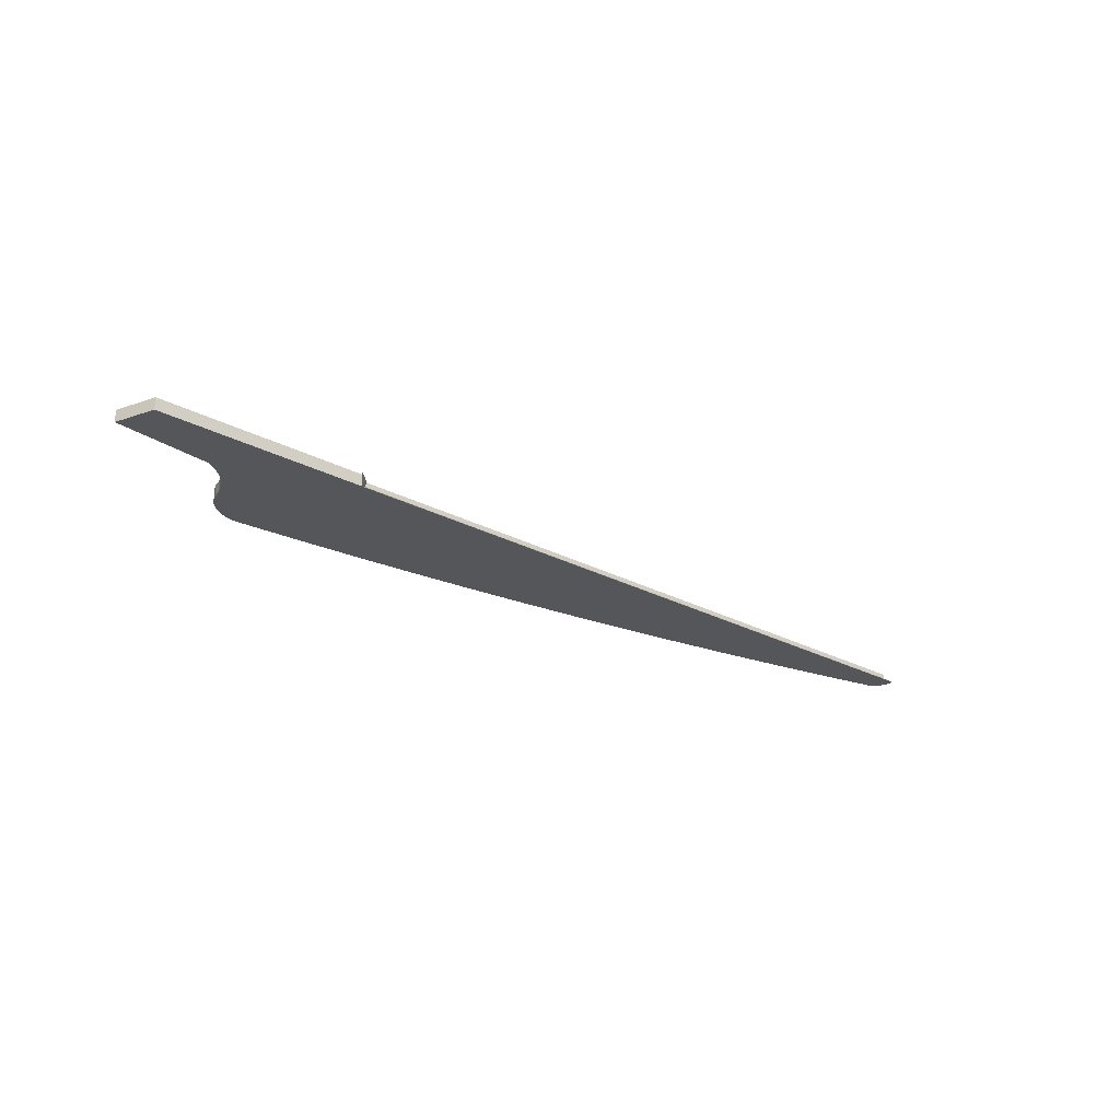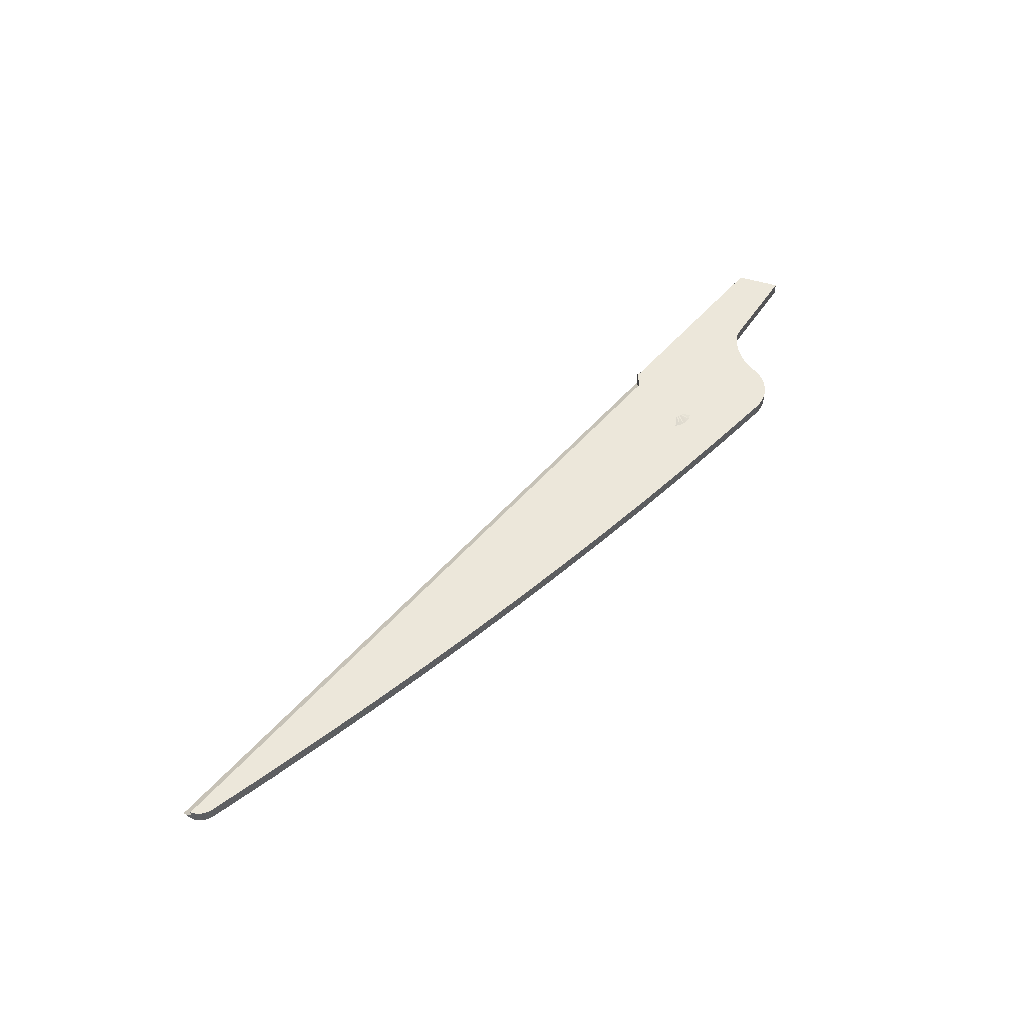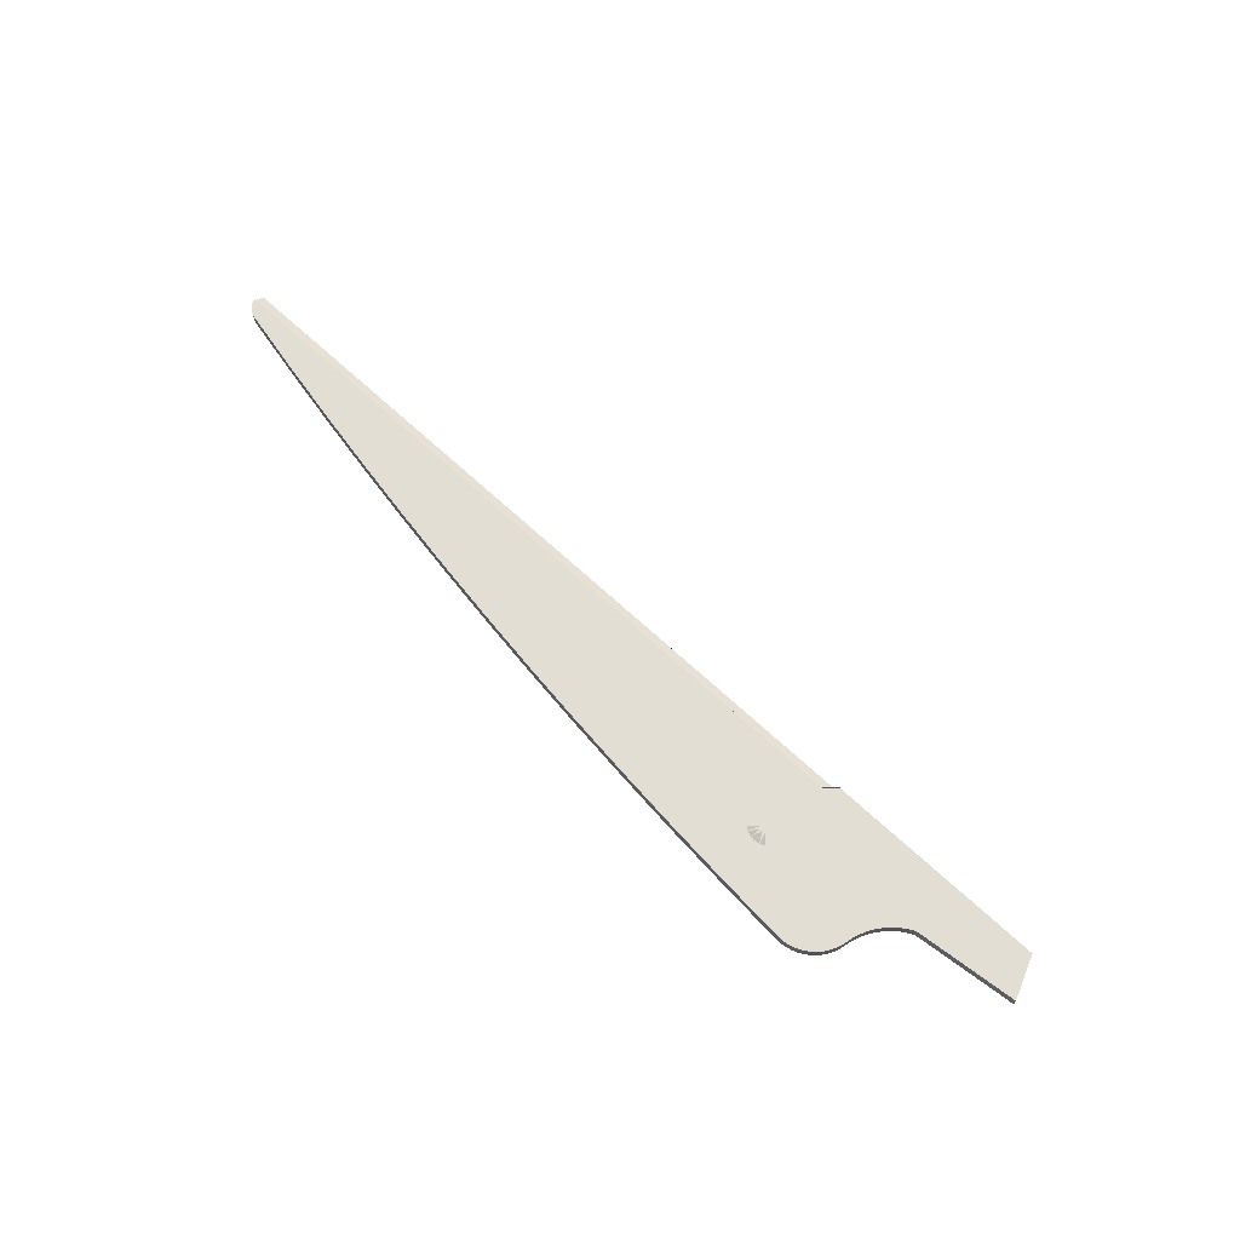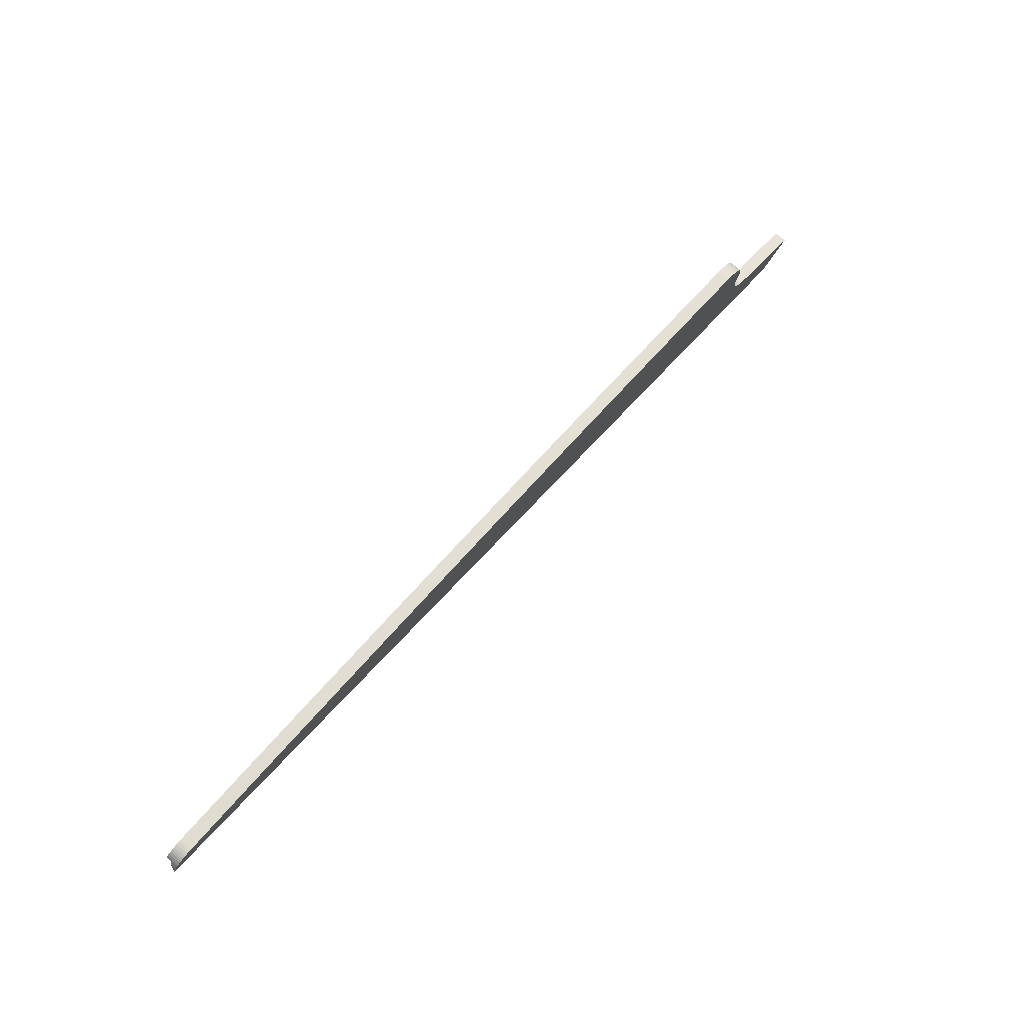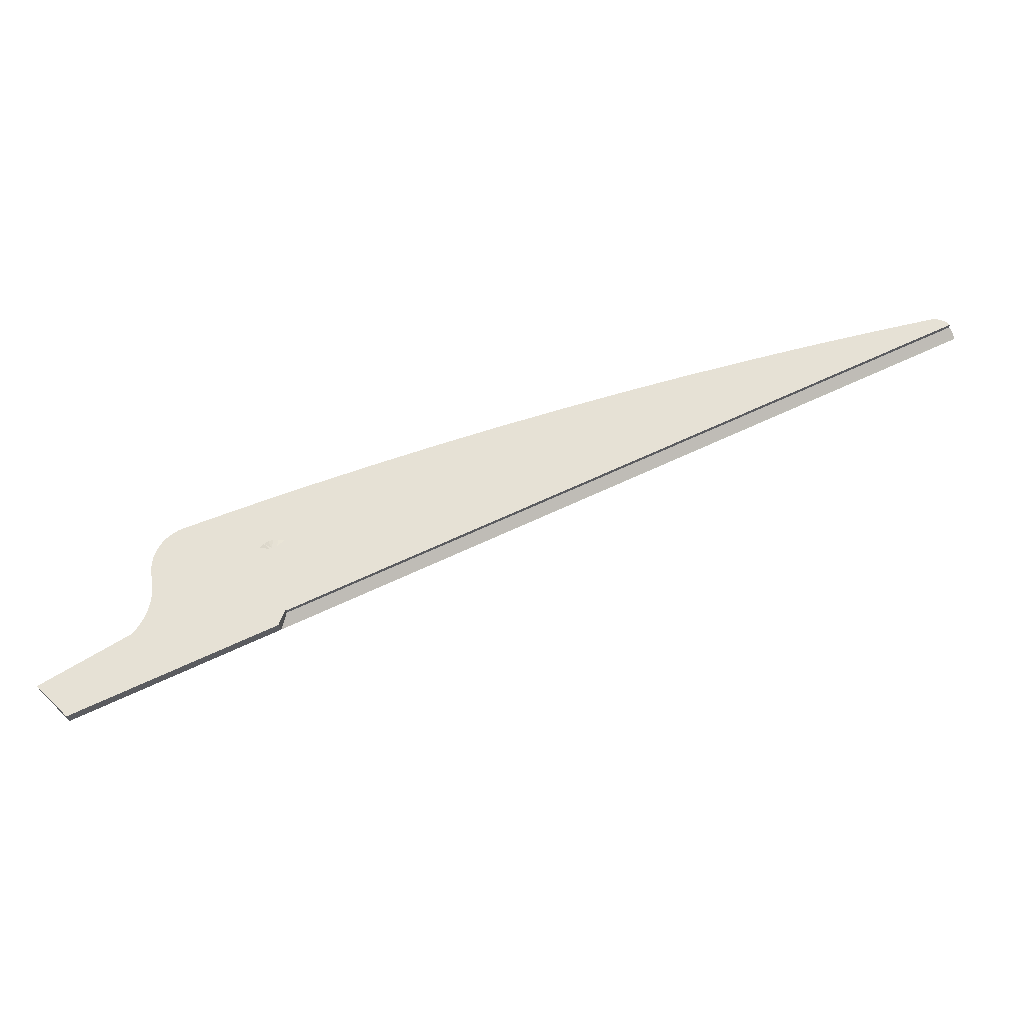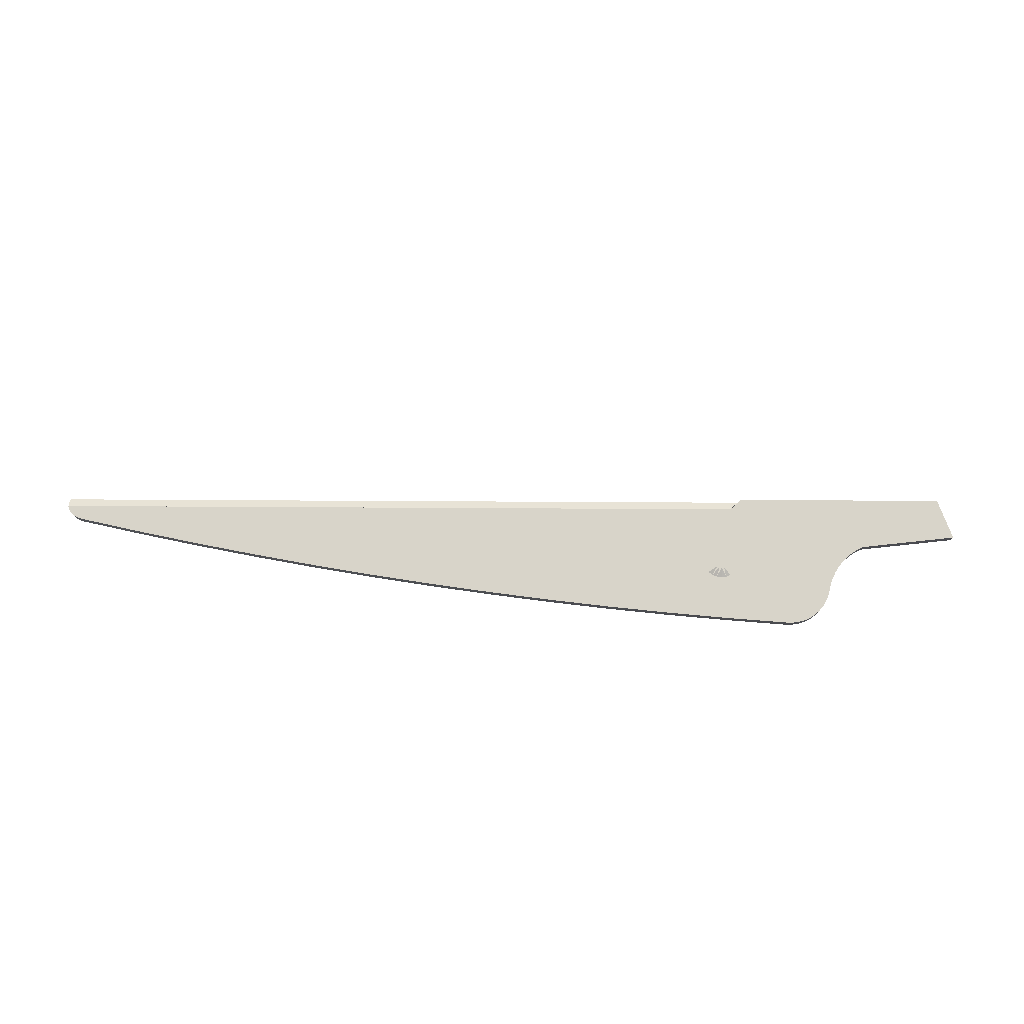
<metadata>
{"format":"obj","ext":"obj","renderer":"f3d","projection":"perspective","resolution":1024,"background":"white","views":[{"elev":-25.8,"azim":164.3,"up":"+Y"},{"elev":50.4,"azim":-26.5,"up":"+Y"},{"elev":67.3,"azim":67.7,"up":"+Y"},{"elev":79.6,"azim":-49.3,"up":"+Z"},{"elev":-26.5,"azim":-177.4,"up":"+Z"},{"elev":75.7,"azim":24.9,"up":"+Y"}]}
</metadata>
<code>
v -0.5309 0.000461 0.1803
v -0.5982 0.01365 0.1996
v -0.5982 0.000461 0.1996
v -0.5309 0.01365 0.1803
v -0.4639 0.000461 0.1602
v -0.4639 0.01365 0.1602
v -0.3971 0.000461 0.1392
v -0.3971 0.01365 0.1392
v -0.3306 0.000461 0.1173
v -0.3306 0.01365 0.1173
v -0.2644 0.000461 0.09464
v -0.2644 0.01365 0.09464
v -0.1985 0.000461 0.07109
v -0.1985 0.01365 0.07109
v -0.1329 0.000461 0.0467
v -0.1329 0.01365 0.0467
v -0.1277 0.000461 0.04433
v -0.1277 0.01365 0.04433
v -0.1227 0.000461 0.04136
v -0.1227 0.01365 0.04136
v -0.1182 0.000461 0.03781
v -0.1182 0.01365 0.03781
v -0.1141 0.000461 0.03374
v -0.1141 0.01365 0.03374
v -0.1106 0.000461 0.02921
v -0.1106 0.01365 0.02921
v -0.1076 0.000461 0.02428
v -0.1076 0.01365 0.02428
v -0.1052 0.000461 0.01903
v -0.1052 0.01365 0.01903
v -0.1035 0.01365 0.01354
v -0.1035 0.000461 0.01354
v -0.1024 0.000461 0.007872
v -0.102 0.000461 0.002121
v -0.1024 0.000461 -0.003632
v -0.1034 0.000461 -0.009305
v -0.1045 0.000461 -0.0149
v -0.1052 0.000461 -0.02056
v -0.1054 0.000461 -0.02626
v -0.6657 0.000461 0.218
v -0.6657 0.01365 0.218
v -0.2348 0.01365 0.03131
v -0.2293 0.01365 0.03111
v -0.224 0.01365 0.02949
v -0.1052 0.01365 -0.02056
v -0.1045 0.01365 -0.0149
v -0.1034 0.01365 -0.009305
v -0.1024 0.01365 -0.003632
v -0.102 0.01365 0.002121
v -0.1024 0.01365 0.007872
v -0.1054 0.01365 -0.02626
v -0.1052 0.01365 -0.03196
v -0.1052 0.000461 -0.03196
v -0.1045 0.000461 -0.03763
v -0.1034 0.000461 -0.04322
v -0.7335 0.000461 0.2356
v -0.7335 0.01365 0.2356
v -0.2491 0.01365 0.02375
v -0.2451 0.01365 0.02751
v -0.2402 0.01365 0.03008
v -0.2338 0.01814 0.02052
v -0.2263 0.01814 0.01821
v -0.2311 0.01814 0.02043
v -0.2286 0.01814 0.01964
v -0.2194 0.01365 0.02656
v -0.2156 0.01365 0.02253
v -0.2131 0.01365 0.01766
v -0.2118 0.01365 0.01229
v -0.1045 0.01365 -0.03763
v -0.1034 0.01365 -0.04322
v -0.1019 0.01365 -0.04871
v -0.1019 0.000461 -0.04871
v -0.09992 0.000461 -0.05407
v -0.09754 0.000461 -0.05925
v -0.8014 0.000461 0.2522
v -0.8014 0.01365 0.2522
v -0.2536 0.01365 0.01382
v -0.252 0.01365 0.01909
v -0.212 0.01365 0.006779
v -0.2136 0.01365 0.001513
v -0.2166 0.01365 -0.003155
v -0.2206 0.01365 -0.006906
v -0.09754 0.01365 -0.05925
v -0.09992 0.01365 -0.05407
v -0.09476 0.000461 -0.06424
v -0.09476 0.01365 -0.06424
v -0.0916 0.000461 -0.06898
v -0.0916 0.01365 -0.06898
v -0.08808 0.000461 -0.07347
v -0.08808 0.01365 -0.07347
v 0.004568 0.000461 -0.1293
v 0.004568 0.01365 -0.1293
v -0.02911 0.01365 -0.1628
v -0.02911 0.000461 -0.1628
v -0.2468 0.000461 -0.0504
v -0.8696 0.000461 0.268
v -0.8696 0.01365 0.268
v -0.25 0.01365 -0.001928
v -0.2526 0.01365 0.002942
v -0.2538 0.01365 0.008313
v -0.2463 0.01365 -0.005964
v -0.2416 0.01365 -0.008893
v -0.2364 0.01365 -0.01051
v -0.2255 0.01365 -0.009485
v -0.2308 0.01365 -0.01072
v -0.2468 0.01365 -0.0504
v -0.2401 0.01365 -0.06622
v -0.2401 0.000461 -0.06622
v -0.2401 0.01629 -0.06622
v -0.2408 0.000461 -0.0659
v -0.9599 0.000461 0.2634
v -0.9636 0.000461 0.2682
v -0.9625 0.000461 0.2709
v -0.961 0.000461 0.2735
v -0.9593 0.000461 0.2758
v -0.9572 0.000461 0.2779
v -0.9549 0.000461 0.2797
v -0.9523 0.000461 0.2812
v -0.9496 0.000461 0.2823
v -0.9468 0.000461 0.283
v -0.9439 0.000461 0.2834
v -0.9409 0.000461 0.2834
v -0.938 0.000461 0.2829
v -0.938 0.01365 0.2829
v -0.9409 0.01365 0.2834
v -0.9439 0.01365 0.2834
v -0.9468 0.01365 0.283
v -0.9496 0.01365 0.2823
v -0.9523 0.01365 0.2812
v -0.9549 0.01365 0.2797
v -0.9572 0.01365 0.2779
v -0.9593 0.01365 0.2758
v -0.9593 0.008376 0.2758
v -0.2468 0.008376 -0.0504
v -0.9613 0.006437 0.2736
v -0.963 0.004448 0.2712
v -0.9642 0.002444 0.2685
v -0.9643 0.000461 0.2653
v -0.965 0.000461 0.2657
v -0.2468 0.01629 -0.0504
f 1 2 3
f 3 2 1
f 2 1 4
f 4 1 2
f 5 4 1
f 1 4 5
f 4 5 6
f 6 5 4
f 7 6 5
f 5 6 7
f 6 7 8
f 8 7 6
f 9 8 7
f 7 8 9
f 8 9 10
f 10 9 8
f 11 10 9
f 9 10 11
f 10 11 12
f 12 11 10
f 13 12 11
f 11 12 13
f 12 13 14
f 14 13 12
f 15 14 13
f 13 14 15
f 14 15 16
f 16 15 14
f 17 16 15
f 15 16 17
f 16 17 18
f 18 17 16
f 19 18 17
f 17 18 19
f 18 19 20
f 20 19 18
f 21 20 19
f 19 20 21
f 20 21 22
f 22 21 20
f 23 22 21
f 21 22 23
f 22 23 24
f 24 23 22
f 25 24 23
f 23 24 25
f 24 25 26
f 26 25 24
f 27 26 25
f 25 26 27
f 26 27 28
f 28 27 26
f 29 28 27
f 27 28 29
f 28 29 30
f 30 29 28
f 29 31 30
f 30 31 29
f 31 29 32
f 32 29 31
f 29 9 32
f 32 9 29
f 29 11 9
f 9 11 29
f 27 11 29
f 29 11 27
f 25 11 27
f 27 11 25
f 25 13 11
f 11 13 25
f 23 13 25
f 25 13 23
f 21 13 23
f 23 13 21
f 19 13 21
f 21 13 19
f 19 15 13
f 13 15 19
f 15 19 17
f 17 19 15
f 32 9 33
f 33 9 32
f 33 9 7
f 7 9 33
f 33 7 34
f 34 7 33
f 34 7 5
f 5 7 34
f 34 5 35
f 35 5 34
f 35 5 36
f 36 5 35
f 36 5 1
f 1 5 36
f 36 1 37
f 37 1 36
f 37 1 38
f 38 1 37
f 38 1 3
f 3 1 38
f 38 3 39
f 39 3 38
f 39 3 40
f 40 3 39
f 3 41 40
f 40 41 3
f 41 3 2
f 2 3 41
f 2 42 41
f 41 42 2
f 2 43 42
f 42 43 2
f 2 44 43
f 43 44 2
f 2 45 44
f 44 45 2
f 4 45 2
f 2 45 4
f 4 46 45
f 45 46 4
f 4 47 46
f 46 47 4
f 6 47 4
f 4 47 6
f 6 48 47
f 47 48 6
f 6 49 48
f 48 49 6
f 8 49 6
f 6 49 8
f 8 50 49
f 49 50 8
f 10 50 8
f 8 50 10
f 10 31 50
f 50 31 10
f 10 30 31
f 31 30 10
f 12 30 10
f 10 30 12
f 12 28 30
f 30 28 12
f 12 26 28
f 28 26 12
f 14 26 12
f 12 26 14
f 14 24 26
f 26 24 14
f 14 22 24
f 24 22 14
f 14 20 22
f 22 20 14
f 16 20 14
f 14 20 16
f 20 16 18
f 18 16 20
f 32 50 31
f 31 50 32
f 50 32 33
f 33 32 50
f 33 49 50
f 50 49 33
f 49 33 34
f 34 33 49
f 34 48 49
f 49 48 34
f 48 34 35
f 35 34 48
f 35 47 48
f 48 47 35
f 47 35 36
f 36 35 47
f 36 46 47
f 47 46 36
f 46 36 37
f 37 36 46
f 37 45 46
f 46 45 37
f 45 37 38
f 38 37 45
f 38 51 45
f 45 51 38
f 51 38 39
f 39 38 51
f 39 52 51
f 51 52 39
f 52 39 53
f 53 39 52
f 39 40 53
f 53 40 39
f 53 40 54
f 54 40 53
f 54 40 55
f 55 40 54
f 55 40 56
f 56 40 55
f 40 57 56
f 56 57 40
f 57 40 41
f 41 40 57
f 41 58 57
f 57 58 41
f 41 59 58
f 58 59 41
f 41 60 59
f 59 60 41
f 41 42 60
f 60 42 41
f 44 51 65
f 65 51 44
f 51 44 45
f 45 44 51
f 65 51 66
f 66 51 65
f 66 51 52
f 52 51 66
f 66 52 67
f 67 52 66
f 67 52 68
f 68 52 67
f 68 52 69
f 69 52 68
f 53 69 52
f 52 69 53
f 69 53 54
f 54 53 69
f 54 70 69
f 69 70 54
f 70 54 55
f 55 54 70
f 55 71 70
f 70 71 55
f 71 55 72
f 72 55 71
f 55 56 72
f 72 56 55
f 72 56 73
f 73 56 72
f 73 56 74
f 74 56 73
f 74 56 75
f 75 56 74
f 56 76 75
f 75 76 56
f 76 56 57
f 57 56 76
f 57 77 76
f 76 77 57
f 57 78 77
f 77 78 57
f 57 58 78
f 78 58 57
f 81 83 82
f 82 83 81
f 81 84 83
f 83 84 81
f 80 84 81
f 81 84 80
f 80 71 84
f 84 71 80
f 80 70 71
f 71 70 80
f 79 70 80
f 80 70 79
f 79 69 70
f 70 69 79
f 68 69 79
f 79 69 68
f 72 84 71
f 71 84 72
f 84 72 73
f 73 72 84
f 74 84 73
f 73 84 74
f 84 74 83
f 83 74 84
f 85 83 74
f 74 83 85
f 83 85 86
f 86 85 83
f 87 86 85
f 85 86 87
f 86 87 88
f 88 87 86
f 89 88 87
f 87 88 89
f 88 89 90
f 90 89 88
f 91 90 89
f 89 90 91
f 90 91 92
f 92 91 90
f 91 93 92
f 92 93 91
f 93 91 94
f 94 91 93
f 91 95 94
f 94 95 91
f 91 96 95
f 95 96 91
f 91 75 96
f 96 75 91
f 89 75 91
f 91 75 89
f 87 75 89
f 89 75 87
f 85 75 87
f 87 75 85
f 74 75 85
f 85 75 74
f 75 97 96
f 96 97 75
f 97 75 76
f 76 75 97
f 76 98 97
f 97 98 76
f 76 99 98
f 98 99 76
f 76 100 99
f 99 100 76
f 76 77 100
f 100 77 76
f 82 88 104
f 104 88 82
f 82 86 88
f 88 86 82
f 82 83 86
f 86 83 82
f 104 88 90
f 90 88 104
f 104 90 105
f 105 90 104
f 105 90 92
f 92 90 105
f 105 92 103
f 103 92 105
f 103 92 102
f 102 92 103
f 97 102 92
f 92 102 97
f 97 101 102
f 102 101 97
f 97 98 101
f 101 98 97
f 97 92 106
f 106 92 97
f 106 92 93
f 93 92 106
f 106 93 107
f 107 93 106
f 108 107 93
f 93 107 108
f 108 109 107
f 107 109 108
f 109 108 110
f 110 108 109
f 108 111 110
f 110 111 108
f 108 112 111
f 111 112 108
f 108 113 112
f 112 113 108
f 108 114 113
f 113 114 108
f 95 114 108
f 108 114 95
f 114 95 115
f 115 95 114
f 95 116 115
f 115 116 95
f 95 117 116
f 116 117 95
f 95 118 117
f 117 118 95
f 95 119 118
f 118 119 95
f 95 120 119
f 119 120 95
f 95 121 120
f 120 121 95
f 95 122 121
f 121 122 95
f 95 123 122
f 122 123 95
f 95 96 123
f 123 96 95
f 96 124 123
f 123 124 96
f 124 96 97
f 97 96 124
f 97 106 124
f 124 106 97
f 124 106 125
f 125 106 124
f 125 106 126
f 126 106 125
f 126 106 127
f 127 106 126
f 127 106 128
f 128 106 127
f 128 106 129
f 129 106 128
f 129 106 130
f 130 106 129
f 130 106 131
f 131 106 130
f 132 131 106
f 106 131 132
f 133 131 132
f 132 131 133
f 131 133 116
f 116 133 131
f 116 133 115
f 115 133 116
f 95 133 115
f 115 133 95
f 133 95 134
f 134 95 133
f 108 134 95
f 95 134 108
f 110 134 108
f 108 134 110
f 133 110 134
f 134 110 133
f 110 133 135
f 135 133 110
f 114 133 135
f 135 133 114
f 115 133 114
f 114 133 115
f 114 135 113
f 113 135 114
f 113 135 136
f 136 135 113
f 110 135 136
f 136 135 110
f 110 136 137
f 137 136 110
f 112 136 137
f 137 136 112
f 113 136 112
f 112 136 113
f 112 137 138
f 138 137 112
f 139 138 137
f 137 138 139
f 138 110 137
f 137 110 138
f 138 110 111
f 111 110 138
f 138 111 112
f 112 111 138
f 110 106 134
f 134 106 110
f 106 110 140
f 140 110 106
f 109 140 110
f 110 140 109
f 140 107 109
f 109 107 140
f 107 140 106
f 106 140 107
f 106 133 134
f 134 133 106
f 133 106 132
f 132 106 133
f 94 95 108
f 108 95 94
f 108 93 94
f 94 93 108
f 116 130 131
f 131 130 116
f 130 116 117
f 117 116 130
f 117 129 130
f 130 129 117
f 129 117 118
f 118 117 129
f 118 128 129
f 129 128 118
f 128 118 119
f 119 118 128
f 120 128 119
f 119 128 120
f 128 120 127
f 127 120 128
f 121 127 120
f 120 127 121
f 127 121 126
f 126 121 127
f 122 126 121
f 121 126 122
f 126 122 125
f 125 122 126
f 123 125 122
f 122 125 123
f 125 123 124
f 124 123 125
f 61 60 42
f 42 60 61
f 65 64 44
f 44 64 65
f 64 43 44
f 44 43 64
f 63 42 43
f 43 42 63
f 66 62 65
f 65 62 66

</code>
